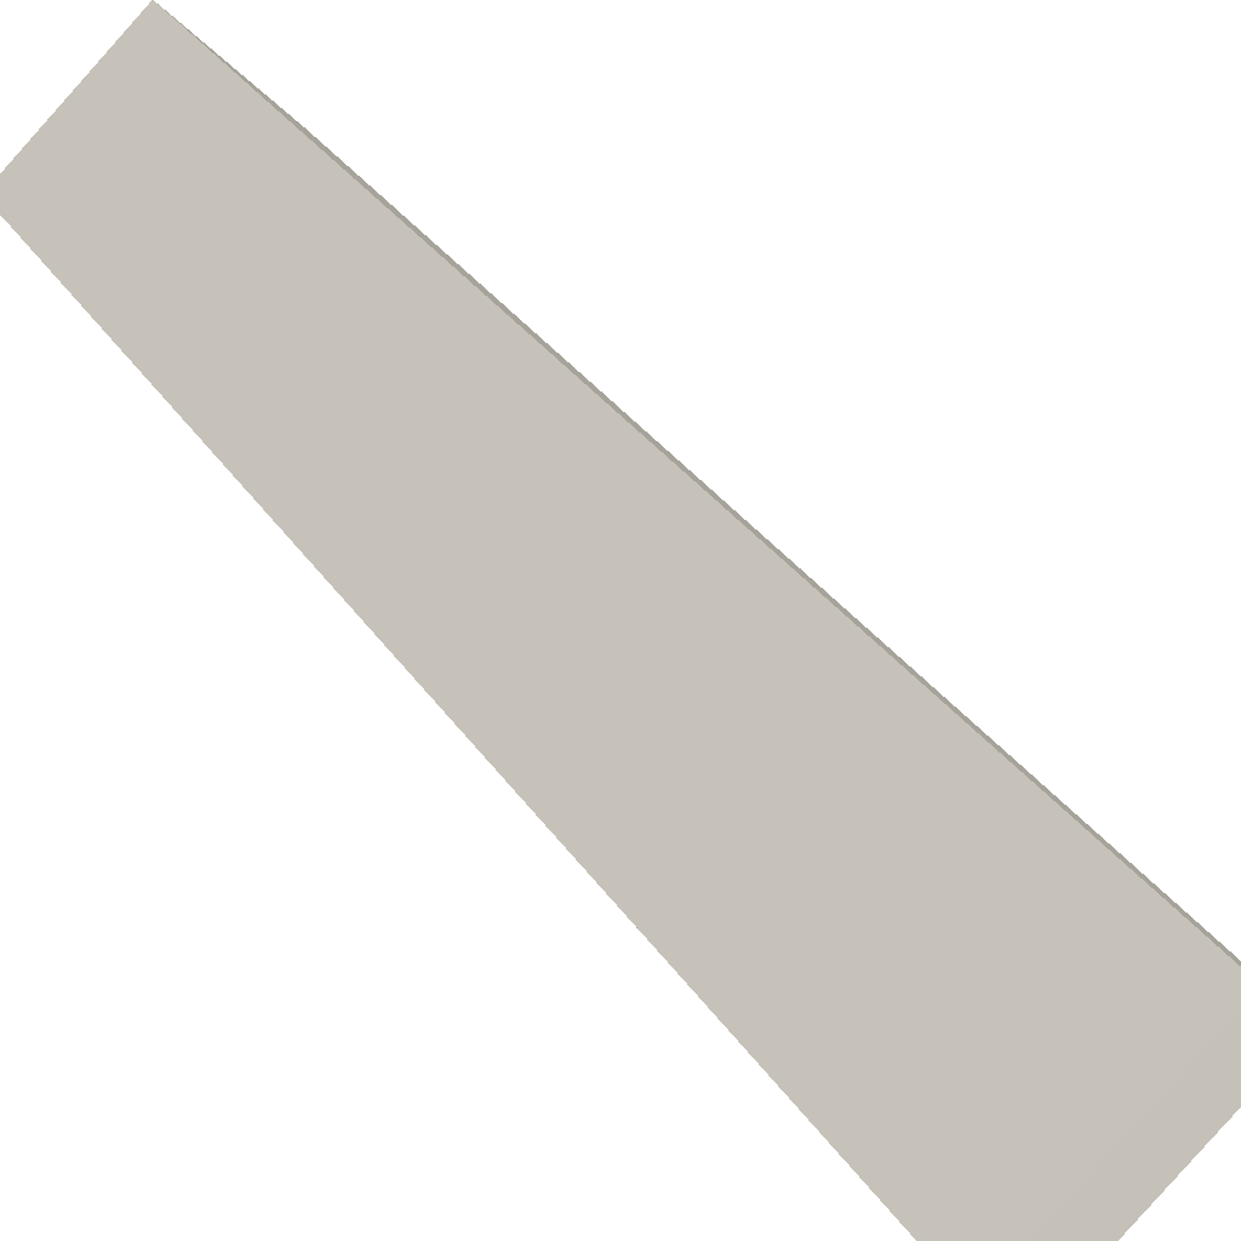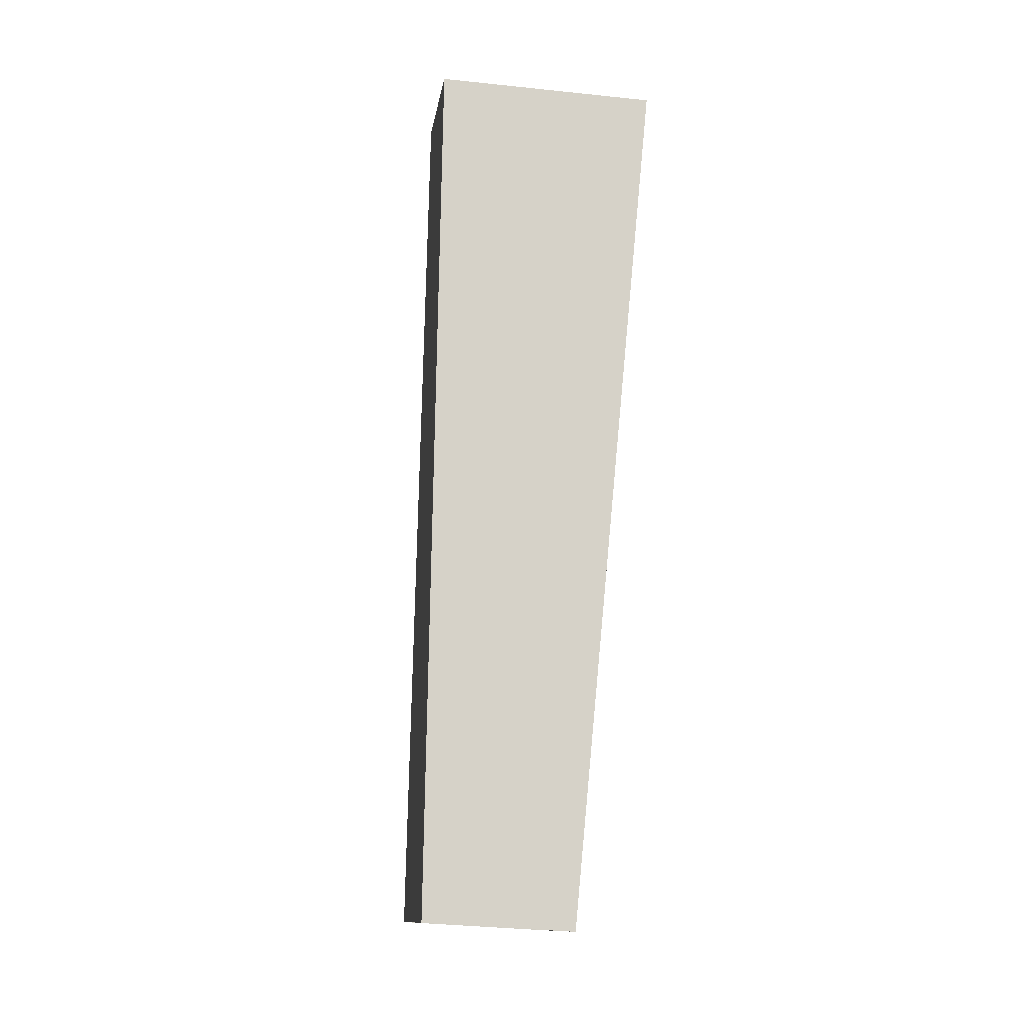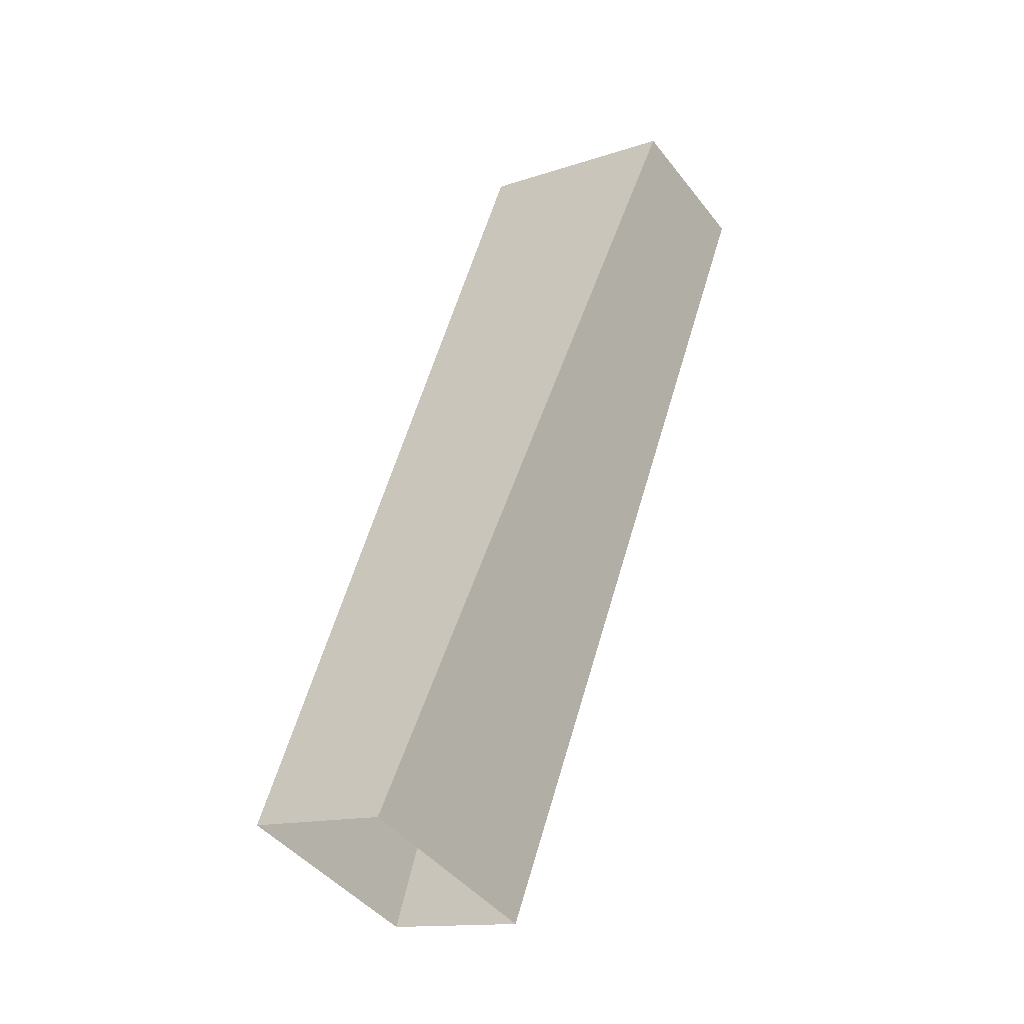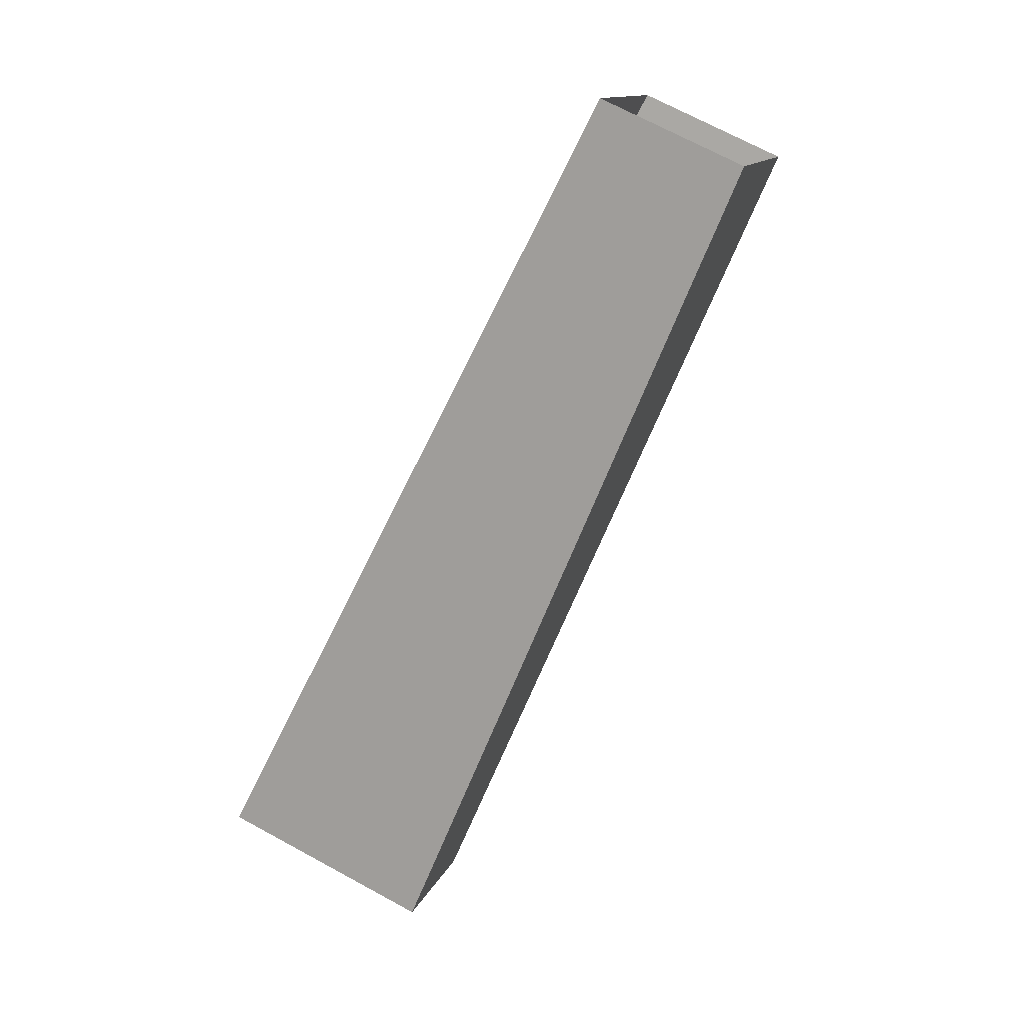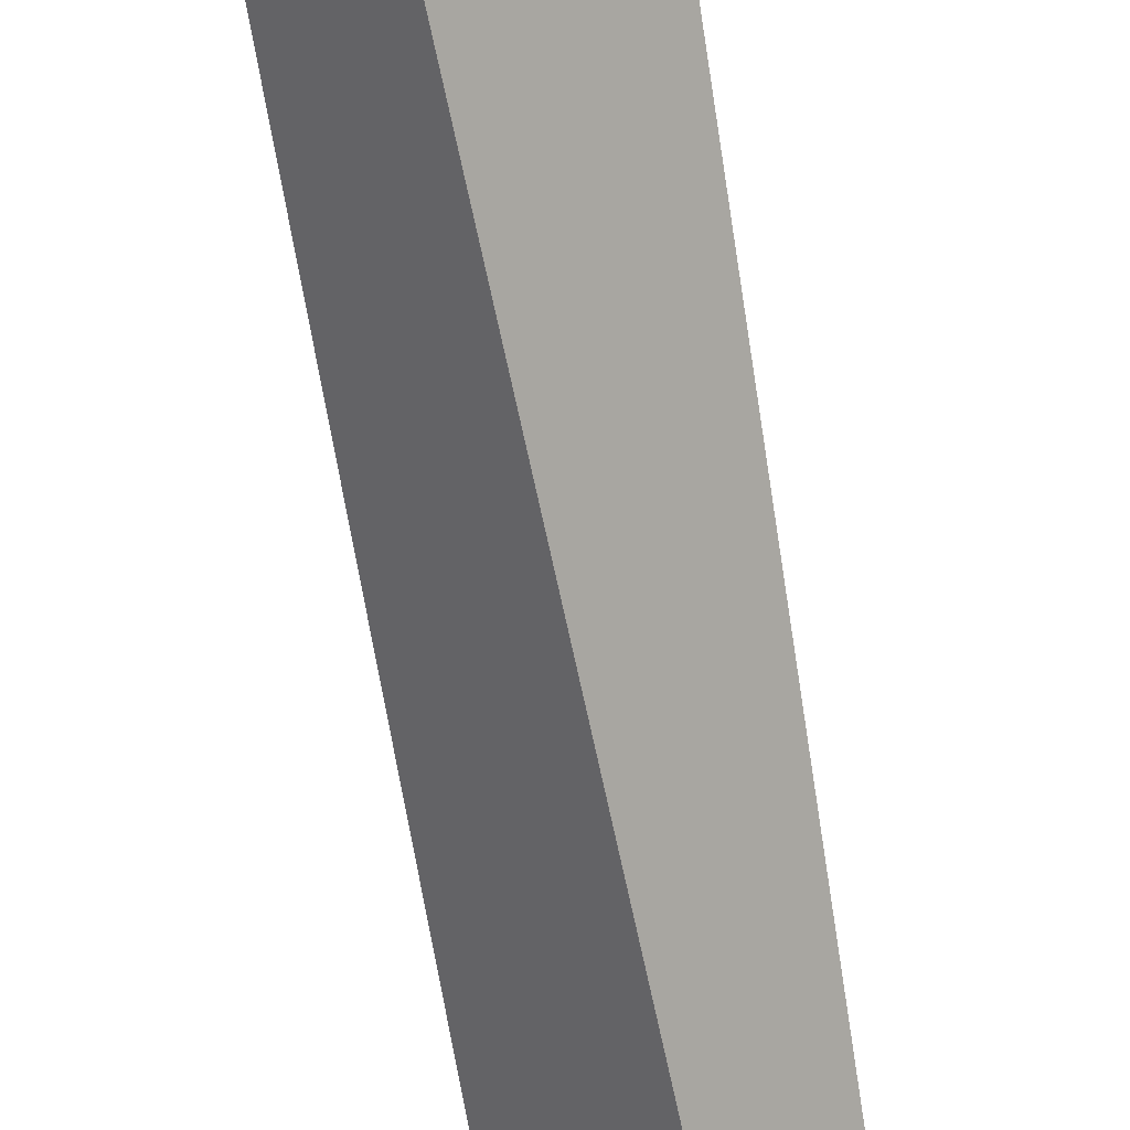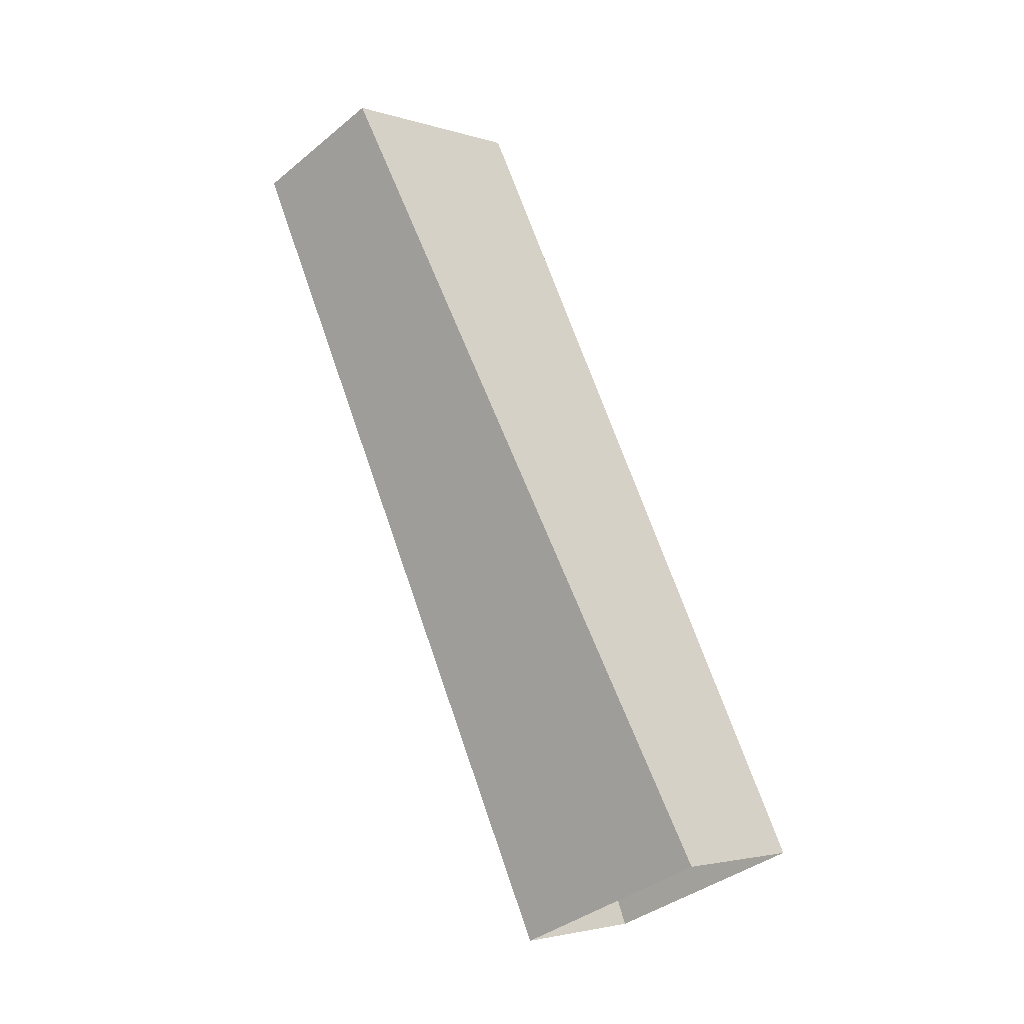
<metadata>
{"format":"obj","ext":"obj","renderer":"f3d","projection":"perspective","resolution":1024,"background":"white","views":[{"elev":34.5,"azim":-61.5,"up":"+Z"},{"elev":-35.3,"azim":36.9,"up":"+Y"},{"elev":-13.1,"azim":-96.8,"up":"+Y"},{"elev":12.2,"azim":-29.4,"up":"+Y"},{"elev":-52.0,"azim":170.8,"up":"+Z"},{"elev":-2.9,"azim":176.4,"up":"+Y"}]}
</metadata>
<code>
g Splitter_leg_014_CorpsePart
v 0.3453 0.7511 0.4424
v 0.4079 0.7117 0.505
v 0.2668 0.2031 0.3343
v 0.1775 0.2594 0.245
v 0.1775 0.2594 0.245
v 0.2455 0.2594 0.177
v 0.4429 0.7511 0.3448
v 0.3453 0.7511 0.4424
v 0.2455 0.2594 0.177
v 0.3348 0.2031 0.2663
v 0.5055 0.7117 0.4074
v 0.4429 0.7511 0.3448
v 0.3348 0.2031 0.2663
v 0.2668 0.2031 0.3343
v 0.4079 0.7117 0.505
v 0.5055 0.7117 0.4074
g Splitter_leg_014_CorpsePart_0
f 3 2 1
f 4 3 1
f 7 6 5
f 8 7 5
f 11 10 9
f 12 11 9
f 15 14 13
f 16 15 13

</code>
